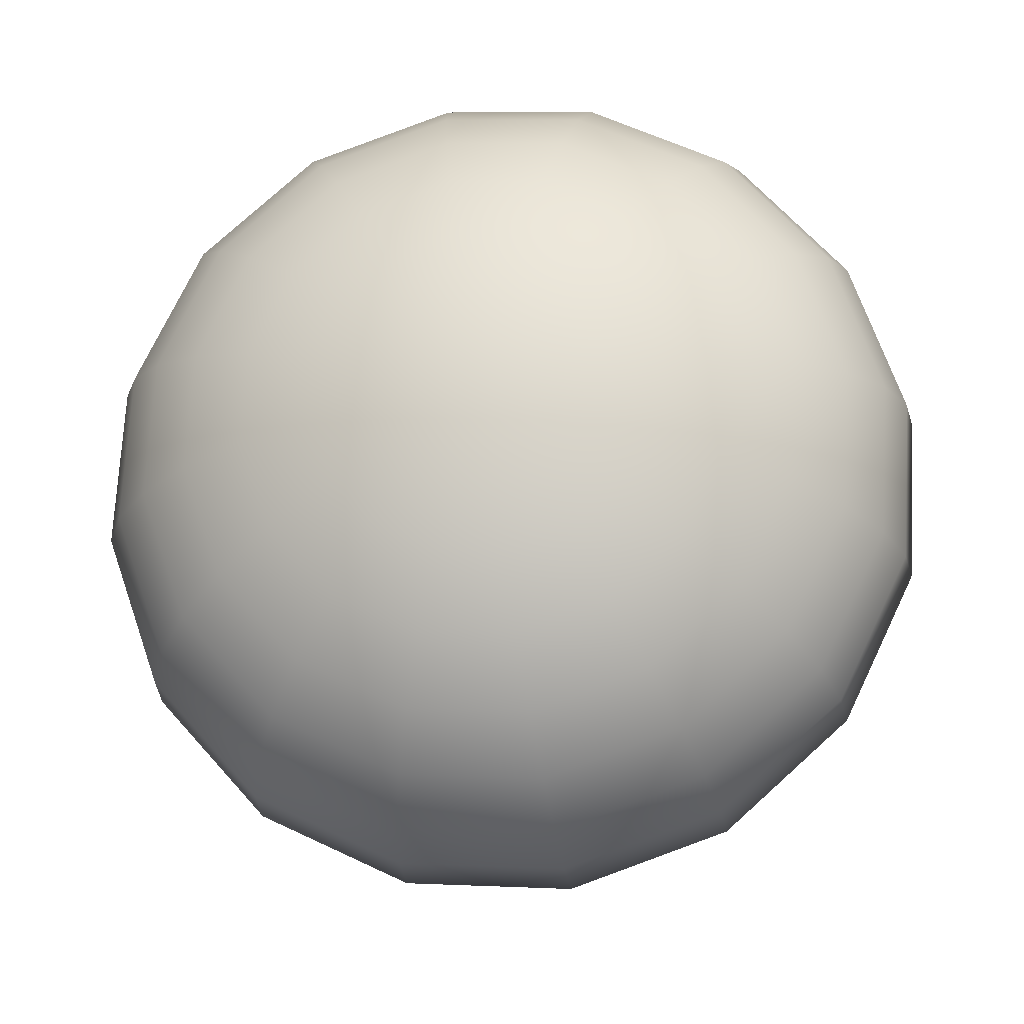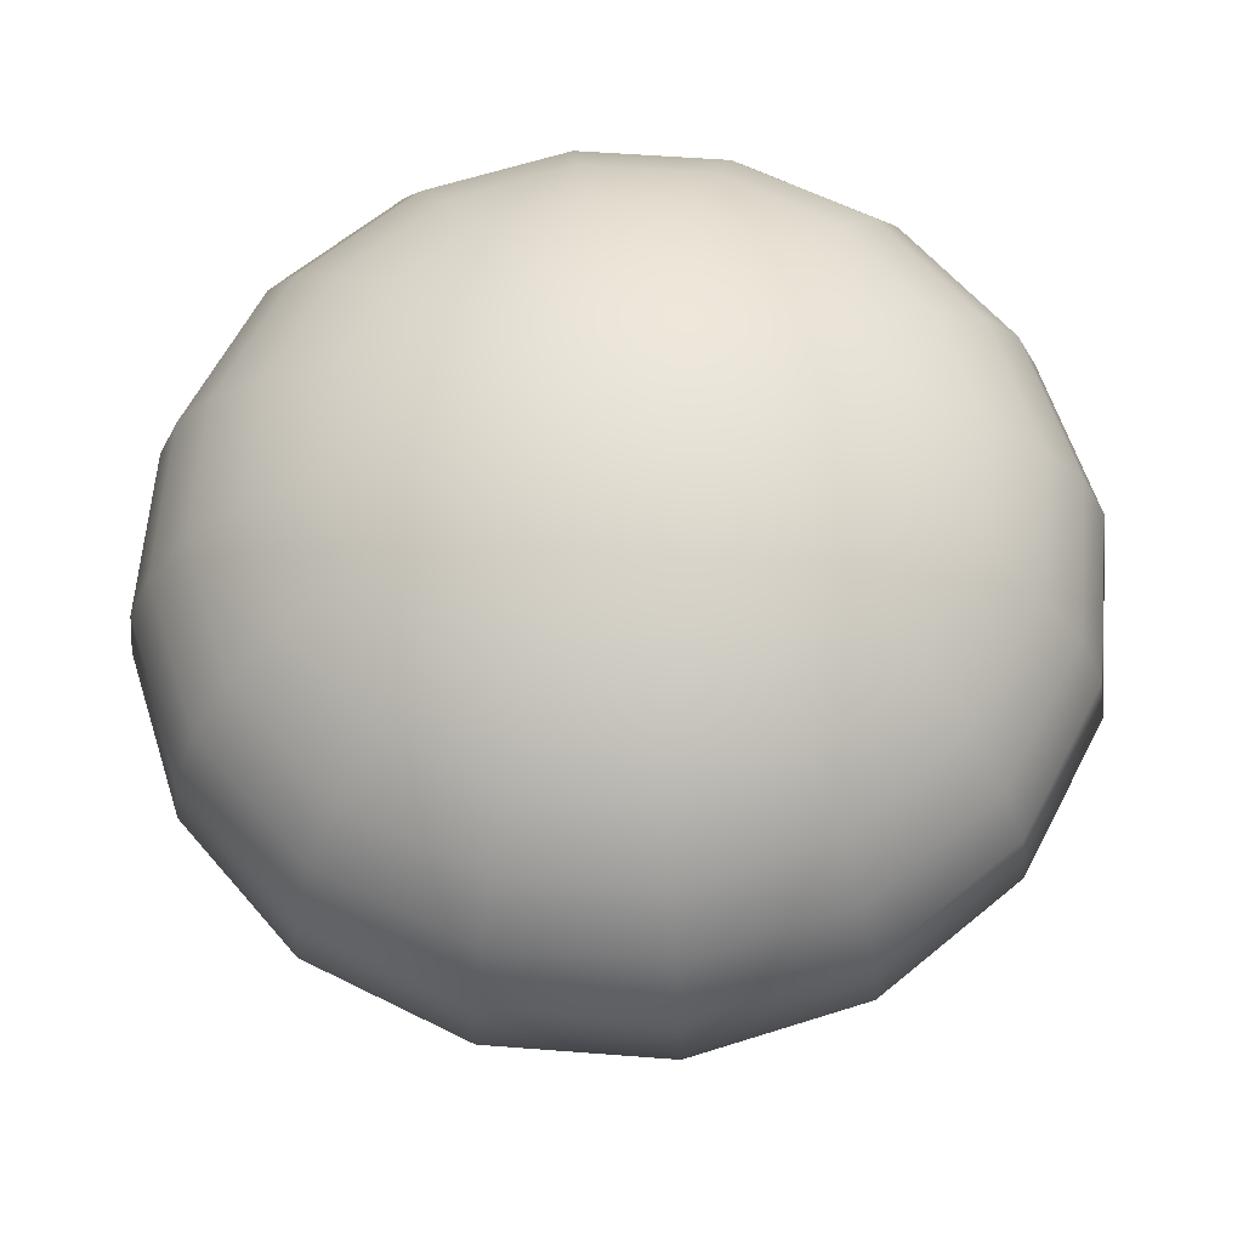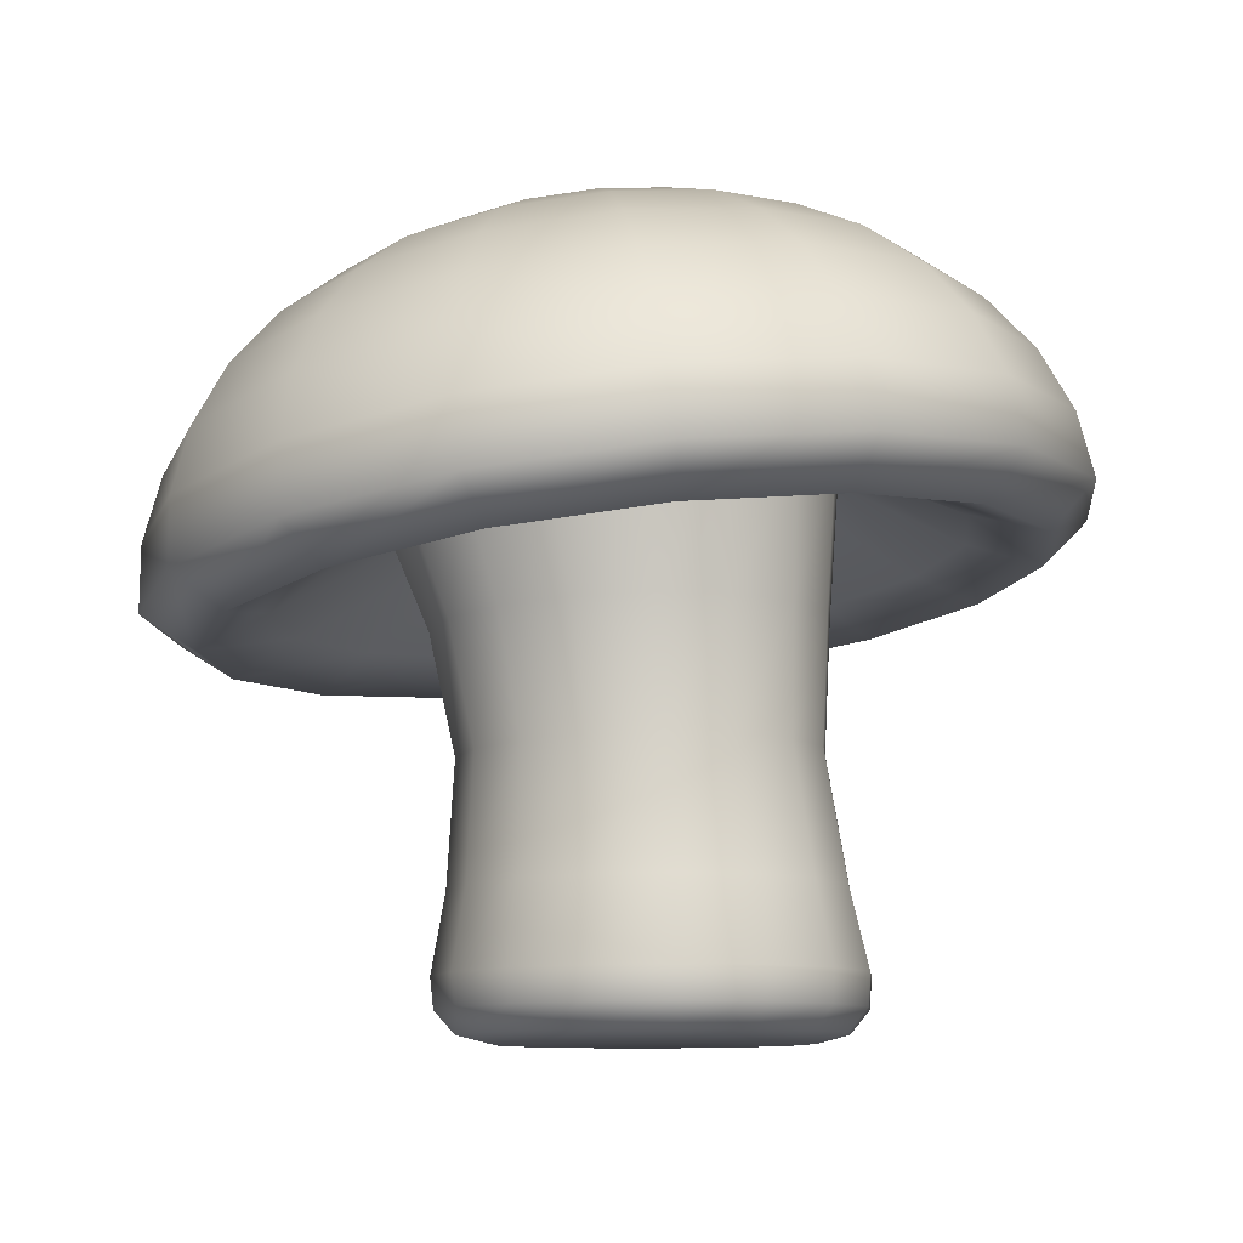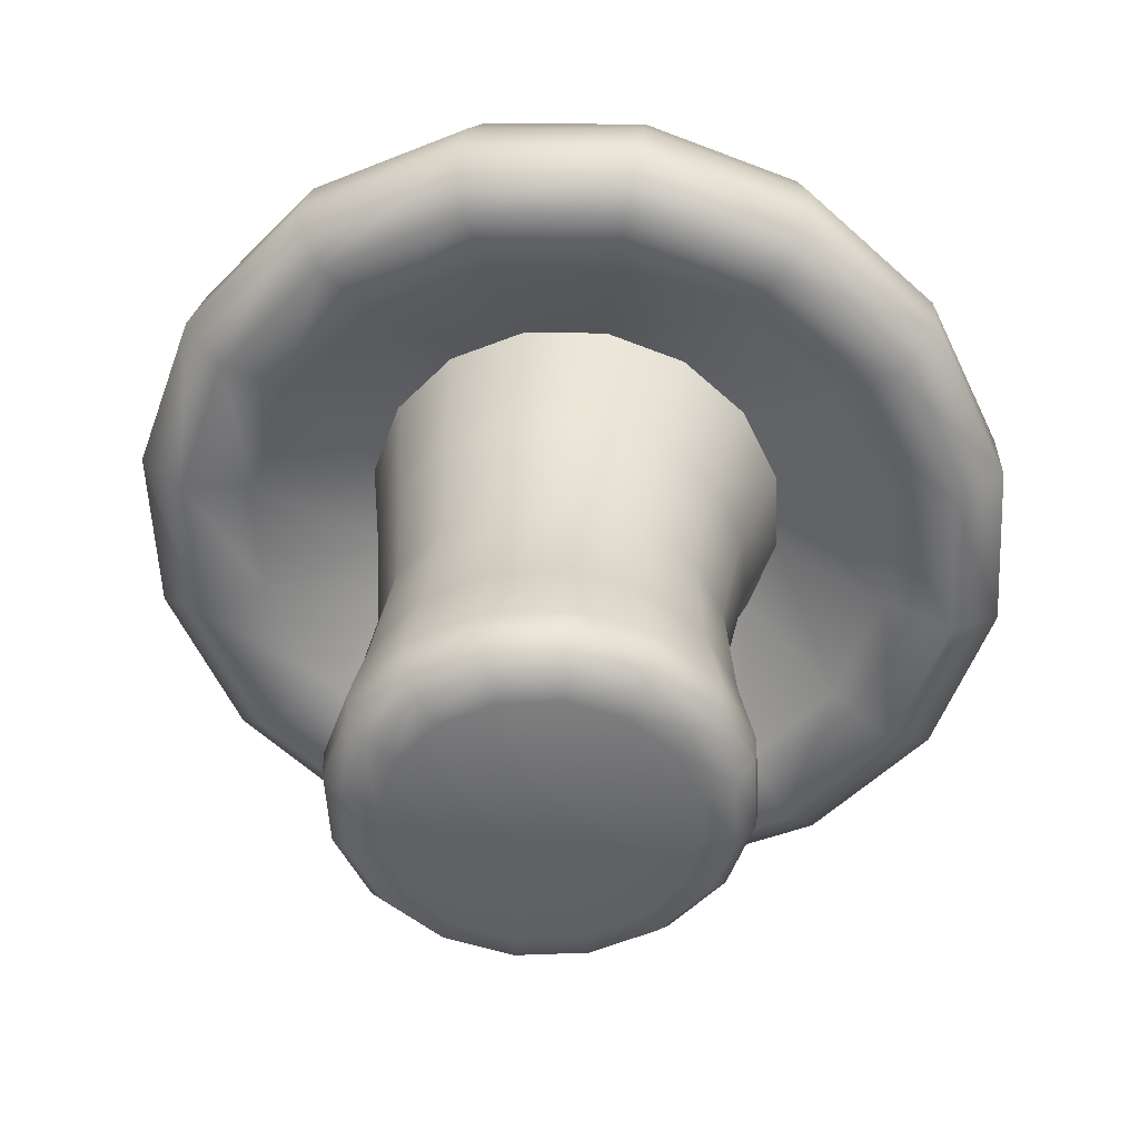
<metadata>
{"format":"obj","ext":"obj","renderer":"f3d","projection":"perspective","resolution":1024,"background":"white","views":[{"elev":67.0,"azim":-30.3,"up":"+Y"},{"elev":68.4,"azim":83.5,"up":"+Y"},{"elev":-9.4,"azim":16.7,"up":"+Y"},{"elev":-51.5,"azim":149.3,"up":"+Y"}]}
</metadata>
<code>
o Sphere_Sphere.004
v -0.1808 0.9005 -0.2157
v -0.1748 0.8535 -0.4231
v -0.165 0.7772 -0.6143
v -0.1359 0.5495 -0.9193
v -0.1176 0.4068 -1.022
v -0.07727 0.09099 -1.106
v -0.09888 0.9109 -0.1993
v -0.01414 0.874 -0.3909
v 0.06817 0.8071 -0.5675
v 0.1449 0.7125 -0.7223
v 0.2131 0.5941 -0.8493
v 0.2701 0.4564 -0.9437
v 0.3138 0.3046 -1.002
v 0.3424 0.1446 -1.022
v -0.02946 0.9198 -0.1525
v 0.122 0.8915 -0.2992
v 0.2659 0.8323 -0.4344
v 0.3965 0.7447 -0.5528
v 0.5089 0.632 -0.6501
v 0.5988 0.4984 -0.7223
v 0.6628 0.3492 -0.7668
v 0.6982 0.1901 -0.7818
v 0.01692 0.9258 -0.08255
v 0.213 0.9031 -0.1619
v 0.3979 0.8492 -0.2351
v 0.5646 0.7662 -0.2992
v 0.7066 0.6572 -0.3518
v 0.8185 0.5265 -0.3909
v 0.8959 0.3791 -0.415
v 0.936 0.2205 -0.4231
v 0.03321 0.9278 0
v 0.245 0.9072 0
v 0.4443 0.8551 0
v 0.6236 0.7737 0
v 0.776 0.6661 0
v 0.8956 0.5364 0
v 0.9778 0.3895 0
v 1.019 0.2312 0
v 0.01692 0.9258 0.08255
v 0.213 0.9031 0.1619
v 0.3979 0.8492 0.2351
v 0.5646 0.7662 0.2992
v 0.7066 0.6572 0.3518
v 0.8185 0.5265 0.3909
v 0.8959 0.3791 0.415
v 0.936 0.2205 0.4231
v -0.02946 0.9198 0.1525
v 0.122 0.8915 0.2992
v 0.2659 0.8323 0.4344
v 0.3965 0.7447 0.5528
v 0.5089 0.632 0.6501
v 0.5988 0.4984 0.7223
v 0.6628 0.3492 0.7668
v 0.6982 0.1901 0.7818
v -0.09888 0.9109 0.1993
v -0.01414 0.874 0.3909
v 0.06817 0.8071 0.5675
v 0.1449 0.7125 0.7223
v 0.2131 0.5941 0.8493
v 0.2701 0.4564 0.9437
v 0.3138 0.3046 1.002
v 0.3424 0.1446 1.022
v -0.1808 0.9005 0.2157
v -0.1748 0.8535 0.4231
v -0.165 0.7772 0.6143
v -0.1519 0.6746 0.7818
v -0.1359 0.5495 0.9193
v -0.1176 0.4068 1.022
v -0.09785 0.252 1.084
v -0.07727 0.09099 1.106
v -0.1828 0.9163 1e-06
v -0.2626 0.89 0.1993
v -0.3354 0.833 0.3909
v -0.3982 0.7474 0.5675
v -0.4487 0.6367 0.7223
v -0.4849 0.5049 0.8493
v -0.5054 0.3573 0.9437
v -0.5095 0.1994 1.002
v -0.497 0.03734 1.022
v -0.3321 0.8811 0.1525
v -0.4715 0.8156 0.2992
v -0.5959 0.7222 0.4344
v -0.7002 0.6045 0.5528
v -0.7807 0.4671 0.6501
v -0.8341 0.3152 0.7223
v -0.8585 0.1548 0.7668
v -0.8528 -0.008152 0.7818
v -0.3784 0.8752 0.08255
v -0.5625 0.8039 0.1619
v -0.7279 0.7053 0.2351
v -0.8684 0.583 0.2992
v -0.9784 0.4418 0.3518
v -1.054 0.2872 0.3909
v -1.092 0.125 0.415
v -1.091 -0.03855 0.4231
v -0.07385 0.06428 -0.8107
v 0.2339 0.1036 -0.749
v -0.3947 0.8731 0
v -0.5945 0.7999 0
v -0.7743 0.6993 0
v -0.9274 0.5755 0
v -1.048 0.433 -0
v -1.131 0.2773 -0
v -1.174 0.1145 0
v -1.174 -0.04922 -0
v 0.4948 0.137 -0.5733
v 0.6691 0.1593 -0.3102
v 0.7303 0.1671 0
v 0.6691 0.1593 0.3102
v 0.4948 0.137 0.5733
v 0.2339 0.1036 0.749
v -0.07385 0.06428 0.8107
v -0.3784 0.8752 -0.08255
v -0.5625 0.8039 -0.1619
v -0.7279 0.7053 -0.2351
v -0.8684 0.583 -0.2992
v -0.9784 0.4418 -0.3518
v -1.054 0.2872 -0.3909
v -1.092 0.125 -0.415
v -1.091 -0.03855 -0.4231
v -0.3816 0.02494 0.749
v -0.6425 -0.008412 0.5733
v -0.8168 -0.0307 0.3102
v -0.878 -0.03852 -0
v -0.8168 -0.0307 -0.3102
v -0.6425 -0.008412 -0.5733
v -0.3816 0.02494 -0.749
v -0.3321 0.8811 -0.1525
v -0.4715 0.8156 -0.2992
v -0.5959 0.7222 -0.4344
v -0.7002 0.6045 -0.5528
v -0.7807 0.4671 -0.6501
v -0.8341 0.3152 -0.7223
v -0.8585 0.1548 -0.7668
v -0.8528 -0.008152 -0.7818
v -0.4391 -0.0523 -0.9104
v -0.7563 -0.09284 -0.6968
v -0.9682 -0.1199 -0.3771
v -1.043 -0.1294 -0
v -0.9682 -0.1199 0.3771
v -0.7563 -0.09284 0.6968
v -0.4391 -0.0523 0.9104
v -0.2626 0.89 -0.1993
v -0.3354 0.833 -0.3909
v -0.3982 0.7474 -0.5675
v -0.4487 0.6367 -0.7223
v -0.4849 0.5049 -0.8493
v -0.5054 0.3573 -0.9437
v -0.5095 0.1994 -1.002
v -0.497 0.03734 -1.022
v -0.06506 -0.004478 0.9855
v 0.309 0.04335 0.9104
v 0.6261 0.08389 0.6968
v 0.838 0.111 0.3771
v 0.9124 0.1205 0
v 0.838 0.111 -0.3771
v 0.6261 0.08389 -0.6968
v -0.1519 0.6746 -0.7818
v -0.09785 0.252 -1.084
v 0.309 0.04335 -0.9104
v -0.06506 -0.004478 -0.9855
v -0.09538 0.2327 -0.5285
v 0.1052 0.2583 -0.4883
v 0.2753 0.2801 -0.3737
v 0.3889 0.2946 -0.2022
v 0.4288 0.2997 0
v 0.3889 0.2946 0.2022
v 0.2753 0.2801 0.3737
v 0.1052 0.2583 0.4883
v -0.09538 0.2327 0.5285
v -0.296 0.207 0.4883
v -0.4661 0.1853 0.3737
v -0.5797 0.1707 0.2022
v -0.6196 0.1656 0
v -0.5797 0.1707 -0.2022
v -0.4661 0.1853 -0.3737
v -0.296 0.207 -0.4883
v -0.4718 -0.6587 0
v -0.4553 -0.3583 0
v -0.5185 -0.07043 0
v -0.4832 -0.06907 -0.1747
v -0.4228 -0.3575 -0.1588
v -0.4367 -0.6582 -0.1737
v 0.4129 -0.6487 0.1737
v 0.3619 -0.3419 0.1588
v 0.3725 -0.03821 0.1747
v 0.2722 -0.04163 0.3227
v 0.2701 -0.3435 0.2935
v 0.3132 -0.6497 0.3209
v -0.3827 -0.06524 -0.3227
v -0.3304 -0.3554 -0.2935
v -0.3367 -0.6568 -0.3209
v 0.1221 -0.04685 0.4217
v 0.1323 -0.3462 0.3835
v 0.1638 -0.6514 0.4192
v -0.2323 -0.05962 -0.4217
v -0.1923 -0.3524 -0.3835
v -0.1876 -0.6551 -0.4192
v -0.05506 -0.05315 0.4564
v -0.03001 -0.3493 0.415
v -0.01205 -0.6533 0.4538
v -0.01205 -0.6533 -0.4538
v -0.03001 -0.3493 -0.415
v -0.05506 -0.05315 -0.4564
v 0.1221 -0.04685 -0.4217
v 0.1323 -0.3462 -0.3835
v 0.1638 -0.6514 -0.4192
v -0.2323 -0.05962 0.4217
v -0.1923 -0.3524 0.3835
v -0.1876 -0.6551 0.4192
v 0.2722 -0.04163 -0.3227
v 0.2701 -0.3435 -0.2935
v 0.3132 -0.6497 -0.3209
v -0.3827 -0.06524 0.3227
v -0.3304 -0.3554 0.2935
v -0.3367 -0.6568 0.3209
v 0.3725 -0.03821 -0.1747
v 0.3619 -0.3419 -0.1588
v 0.4129 -0.6487 -0.1737
v -0.4832 -0.06907 0.1747
v -0.4228 -0.3575 0.1588
v -0.4367 -0.6582 0.1737
v 0.4077 -0.03702 0
v 0.3941 -0.3414 0
v 0.4478 -0.6484 0
v -8e-05 -0.998 0
v -0.000586 -0.9986 -0.3674
v -0.004476 -0.8469 -0.4958
v -0.001119 -0.9783 -0.4436
v -0.002463 -0.9227 -0.4906
v 0.1865 -0.8458 -0.458
v 0.1405 -0.9982 -0.3395
v 0.1863 -0.9219 -0.4532
v 0.1693 -0.9778 -0.4098
v 0.3486 -0.8448 -0.3506
v 0.2601 -0.9979 -0.2598
v 0.3463 -0.9213 -0.3469
v 0.3137 -0.9774 -0.3137
v 0.4568 -0.8442 -0.1897
v 0.3399 -0.9978 -0.1406
v 0.4531 -0.9209 -0.1877
v 0.4102 -0.9771 -0.1698
v 0.4947 -0.8441 0
v 0.3679 -0.9978 0
v 0.4906 -0.9208 0
v 0.444 -0.9771 0
v 0.4568 -0.8442 0.1897
v 0.3399 -0.9978 0.1406
v 0.4531 -0.9209 0.1877
v 0.4102 -0.9771 0.1698
v 0.3486 -0.8448 0.3506
v 0.2601 -0.9979 0.2598
v 0.3463 -0.9213 0.3469
v 0.3137 -0.9774 0.3137
v 0.1865 -0.8458 0.458
v 0.1405 -0.9982 0.3395
v 0.1863 -0.9219 0.4532
v 0.1693 -0.9778 0.4098
v -0.004476 -0.8469 0.4958
v -0.000586 -0.9986 0.3674
v -0.002463 -0.9227 0.4906
v -0.001119 -0.9783 0.4436
v -0.1955 -0.8481 0.458
v -0.1417 -0.999 0.3395
v -0.1913 -0.9237 0.4532
v -0.1717 -0.979 0.4098
v -0.3577 -0.8493 0.3506
v -0.2614 -0.9993 0.2598
v -0.3515 -0.9246 0.3469
v -0.3162 -0.9795 0.3137
v -0.4666 -0.8504 0.1897
v -0.3415 -0.9997 0.1406
v -0.4589 -0.9254 0.1877
v -0.4132 -0.9801 0.1698
v -0.5048 -0.8508 0
v -0.3698 -0.9999 0
v -0.4967 -0.9257 0
v -0.4473 -0.9804 0
v -0.4666 -0.8504 -0.1897
v -0.3415 -0.9997 -0.1406
v -0.4589 -0.9254 -0.1877
v -0.4132 -0.9801 -0.1698
v -0.3577 -0.8493 -0.3506
v -0.2614 -0.9993 -0.2598
v -0.3515 -0.9246 -0.3469
v -0.3162 -0.9795 -0.3137
v -0.1955 -0.8481 -0.458
v -0.1417 -0.999 -0.3395
v -0.1913 -0.9237 -0.4532
v -0.1717 -0.979 -0.4098
v 0.1052 0.2583 -0.4883
v -0.09538 0.2327 -0.5285
v 0.2753 0.2801 -0.3737
v 0.3889 0.2946 -0.2022
v 0.4288 0.2997 0
v 0.3889 0.2946 0.2022
v 0.2753 0.2801 0.3737
v 0.1052 0.2583 0.4883
v -0.09538 0.2327 0.5285
v -0.296 0.207 0.4883
v -0.4661 0.1853 0.3737
v -0.5797 0.1707 0.2022
v -0.6196 0.1656 0
v -0.5797 0.1707 -0.2022
v -0.4661 0.1853 -0.3737
v -0.296 0.207 -0.4883
f 158 3 9 10
f 4 158 10 11
f 5 4 11 12
f 159 5 12 13
f 6 159 13 14
f 1 71 7
f 2 1 7 8
f 3 2 8 9
f 9 8 16 17
f 10 9 17 18
f 11 10 18 19
f 12 11 19 20
f 13 12 20 21
f 14 13 21 22
f 7 71 15
f 8 7 15 16
f 21 20 28 29
f 22 21 29 30
f 15 71 23
f 16 15 23 24
f 17 16 24 25
f 18 17 25 26
f 19 18 26 27
f 20 19 27 28
f 26 25 33 34
f 27 26 34 35
f 28 27 35 36
f 29 28 36 37
f 30 29 37 38
f 23 71 31
f 24 23 31 32
f 25 24 32 33
f 38 37 45 46
f 31 71 39
f 32 31 39 40
f 33 32 40 41
f 34 33 41 42
f 35 34 42 43
f 36 35 43 44
f 37 36 44 45
f 42 41 49 50
f 43 42 50 51
f 44 43 51 52
f 45 44 52 53
f 46 45 53 54
f 39 71 47
f 40 39 47 48
f 41 40 48 49
f 54 53 61 62
f 47 71 55
f 48 47 55 56
f 49 48 56 57
f 50 49 57 58
f 51 50 58 59
f 52 51 59 60
f 53 52 60 61
f 59 58 66 67
f 60 59 67 68
f 61 60 68 69
f 62 61 69 70
f 55 71 63
f 56 55 63 64
f 57 56 64 65
f 58 57 65 66
f 64 63 72 73
f 65 64 73 74
f 66 65 74 75
f 67 66 75 76
f 68 67 76 77
f 69 68 77 78
f 70 69 78 79
f 63 71 72
f 77 76 84 85
f 78 77 85 86
f 79 78 86 87
f 72 71 80
f 73 72 80 81
f 74 73 81 82
f 75 74 82 83
f 76 75 83 84
f 81 80 88 89
f 82 81 89 90
f 83 82 90 91
f 84 83 91 92
f 85 84 92 93
f 86 85 93 94
f 87 86 94 95
f 80 71 88
f 93 92 102 103
f 94 93 103 104
f 95 94 104 105
f 88 71 98
f 89 88 98 99
f 90 89 99 100
f 91 90 100 101
f 92 91 101 102
f 154 153 110 109
f 100 99 114 115
f 138 137 126 125
f 101 100 115 116
f 157 156 107 106
f 102 101 116 117
f 142 141 122 121
f 103 102 117 118
f 153 152 111 110
f 104 103 118 119
f 137 136 127 126
f 105 104 119 120
f 98 71 113
f 141 140 123 122
f 161 160 97 96
f 99 98 113 114
f 152 151 112 111
f 119 118 133 134
f 136 161 96 127
f 120 119 134 135
f 113 71 128
f 156 155 108 107
f 140 139 124 123
f 114 113 128 129
f 155 154 109 108
f 115 114 129 130
f 139 138 125 124
f 116 115 130 131
f 160 157 106 97
f 117 116 131 132
f 151 142 121 112
f 118 117 132 133
f 130 129 144 145
f 87 95 140 141
f 131 130 145 146
f 95 105 139 140
f 132 131 146 147
f 46 54 153 154
f 133 132 147 148
f 38 46 154 155
f 134 133 148 149
f 105 120 138 139
f 135 134 149 150
f 128 71 143
f 70 79 142 151
f 120 135 137 138
f 129 128 143 144
f 62 70 151 152
f 149 148 5 159
f 150 6 161 136
f 150 149 159 6
f 143 71 1
f 135 150 136 137
f 14 22 157 160
f 144 143 1 2
f 54 62 152 153
f 145 144 2 3
f 6 14 160 161
f 146 145 3 158
f 22 30 156 157
f 147 146 158 4
f 79 87 141 142
f 148 147 4 5
f 30 38 155 156
f 123 124 303 302
f 109 110 297 296
f 124 125 304 303
f 106 107 294 293
f 110 111 298 297
f 111 112 299 298
f 96 97 291 292
f 125 126 305 304
f 107 108 295 294
f 112 121 300 299
f 126 127 306 305
f 121 122 301 300
f 108 109 296 295
f 122 123 302 301
f 97 106 293 291
f 127 96 292 306
f 280 284 226
f 252 256 226
f 284 288 226
f 256 260 226
f 264 226 260
f 288 227 226
f 202 207 231 228
f 264 268 226
f 236 240 226
f 268 272 226
f 240 244 226
f 276 226 272
f 248 226 244
f 280 226 276
f 248 252 226
f 166 167 186 223
f 223 186 185 224
f 224 185 184 225
f 173 174 180 220
f 220 180 179 221
f 221 179 178 222
f 165 166 223 217
f 217 223 224 218
f 218 224 225 219
f 172 173 220 214
f 214 220 221 215
f 215 221 222 216
f 164 165 217 211
f 211 217 218 212
f 212 218 219 213
f 171 172 214 208
f 208 214 215 209
f 209 215 216 210
f 163 164 211 205
f 205 211 212 206
f 206 212 213 207
f 170 171 208 199
f 199 208 209 200
f 200 209 210 201
f 177 162 204 196
f 196 204 203 197
f 197 203 202 198
f 162 163 205 204
f 204 205 206 203
f 203 206 207 202
f 169 170 199 193
f 193 199 200 194
f 194 200 201 195
f 176 177 196 190
f 190 196 197 191
f 191 197 198 192
f 168 169 193 187
f 187 193 194 188
f 188 194 195 189
f 175 176 190 181
f 181 190 191 182
f 182 191 192 183
f 167 168 187 186
f 186 187 188 185
f 185 188 189 184
f 174 175 181 180
f 180 181 182 179
f 179 182 183 178
f 189 195 255 251
f 195 201 259 255
f 184 189 251 247
f 178 183 279 275
f 225 184 247 243
f 201 210 263 259
f 210 216 267 263
f 216 222 271 267
f 222 178 275 271
f 183 192 283 279
f 192 198 287 283
f 232 236 226
f 198 202 228 287
f 207 213 235 231
f 213 219 239 235
f 219 225 243 239
f 232 227 229 234
f 234 229 230 233
f 233 230 228 231
f 236 232 234 238
f 238 234 233 237
f 237 233 231 235
f 240 236 238 242
f 242 238 237 241
f 241 237 235 239
f 244 240 242 246
f 246 242 241 245
f 245 241 239 243
f 248 244 246 250
f 250 246 245 249
f 249 245 243 247
f 252 248 250 254
f 254 250 249 253
f 253 249 247 251
f 256 252 254 258
f 258 254 253 257
f 257 253 251 255
f 260 256 258 262
f 262 258 257 261
f 261 257 255 259
f 259 263 265 261
f 261 265 266 262
f 262 266 264 260
f 268 264 266 270
f 270 266 265 269
f 269 265 263 267
f 272 268 270 274
f 274 270 269 273
f 273 269 267 271
f 276 272 274 278
f 278 274 273 277
f 277 273 271 275
f 280 276 278 282
f 282 278 277 281
f 281 277 275 279
f 284 280 282 286
f 286 282 281 285
f 285 281 279 283
f 288 284 286 290
f 290 286 285 289
f 289 285 283 287
f 227 288 290 229
f 229 290 289 230
f 230 289 287 228
f 227 232 226

</code>
